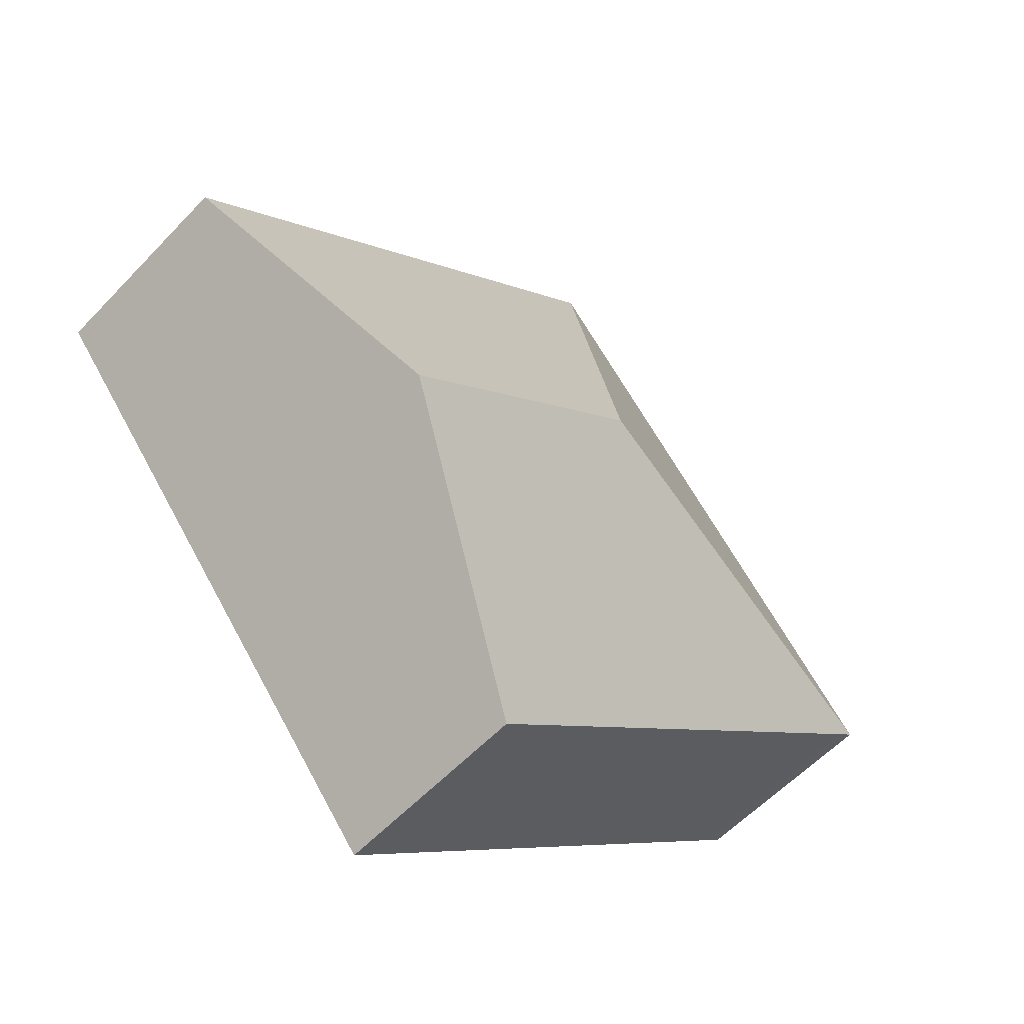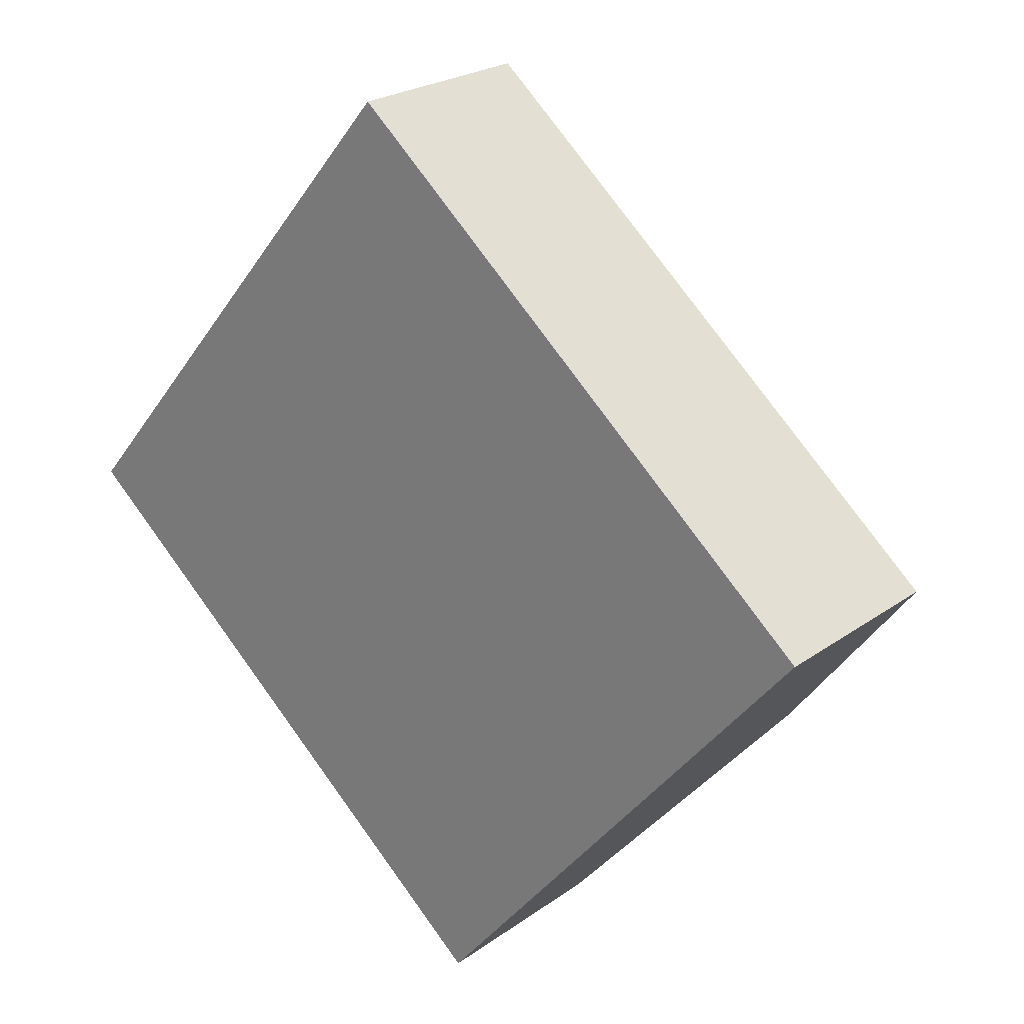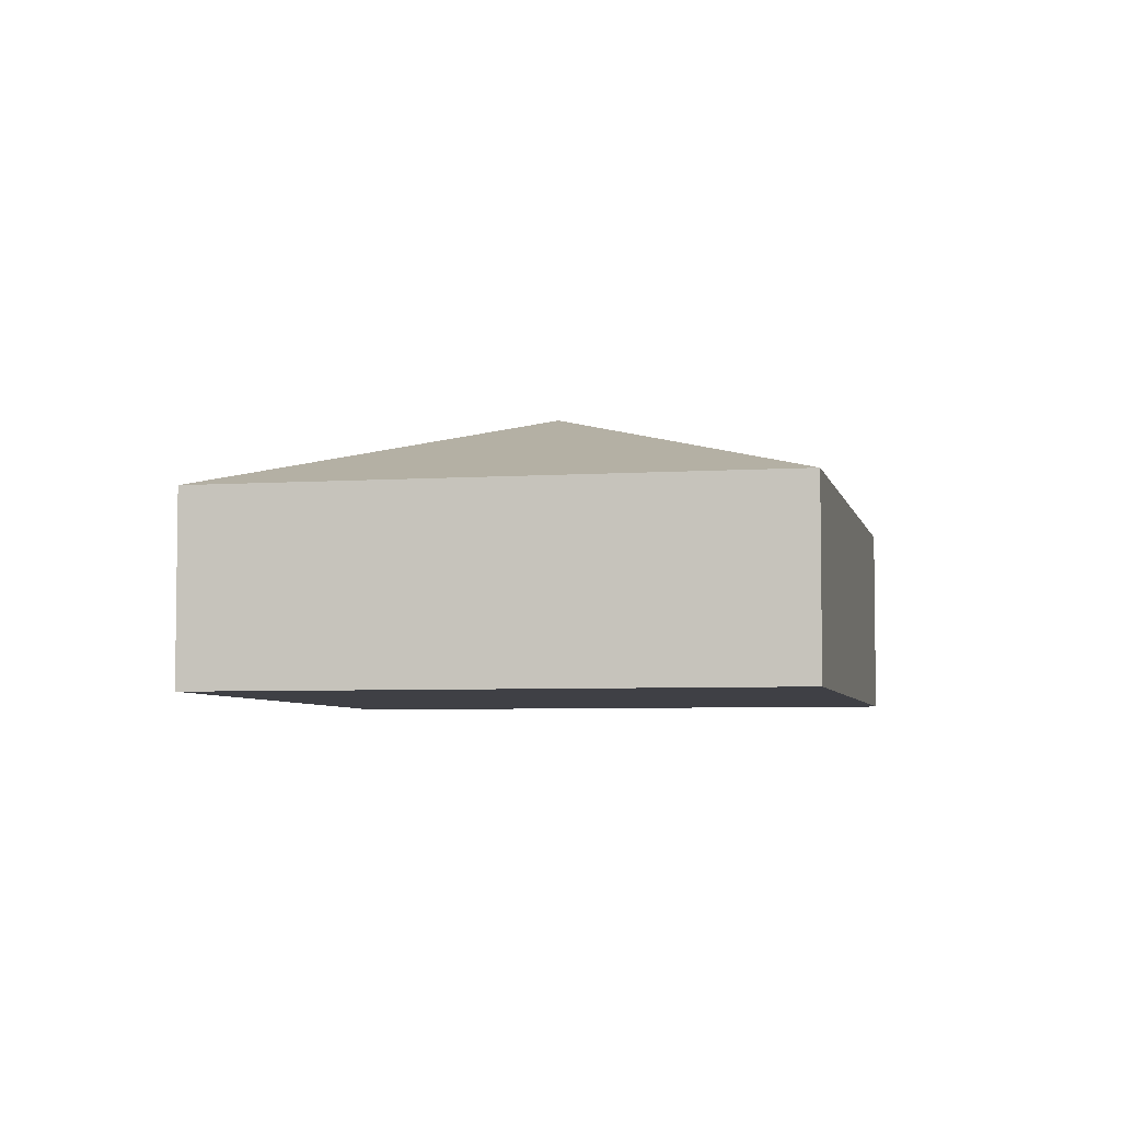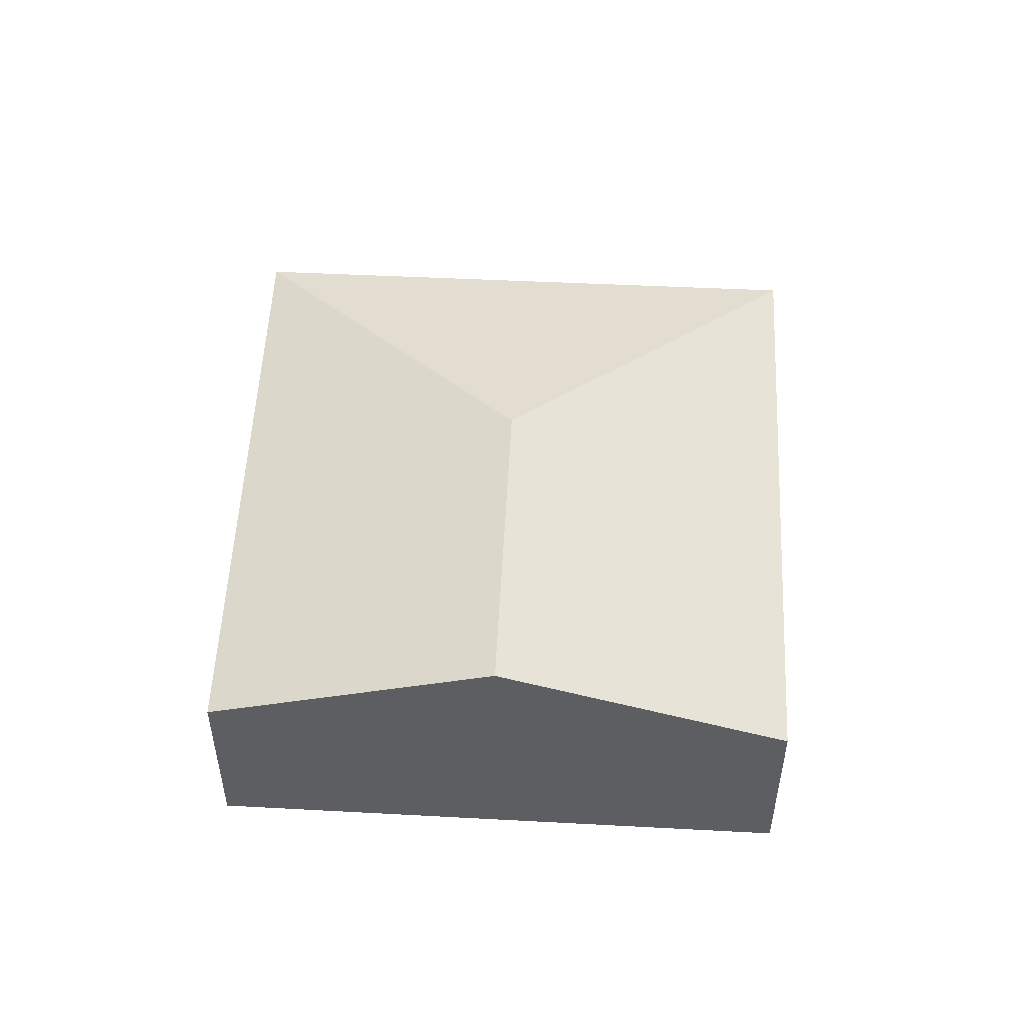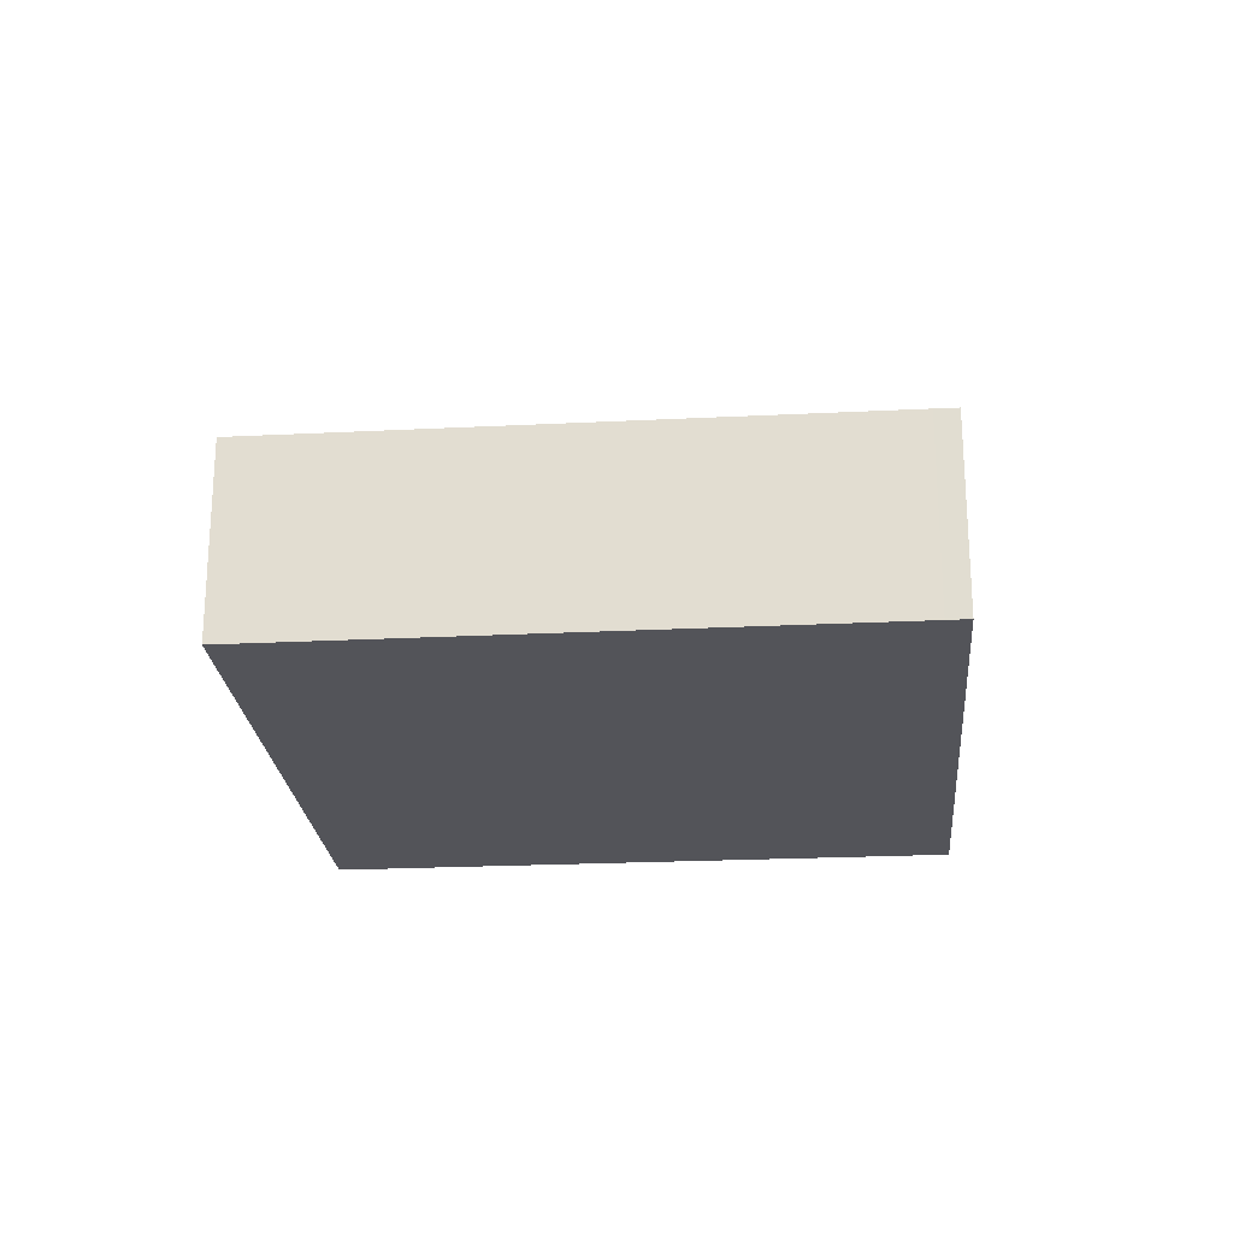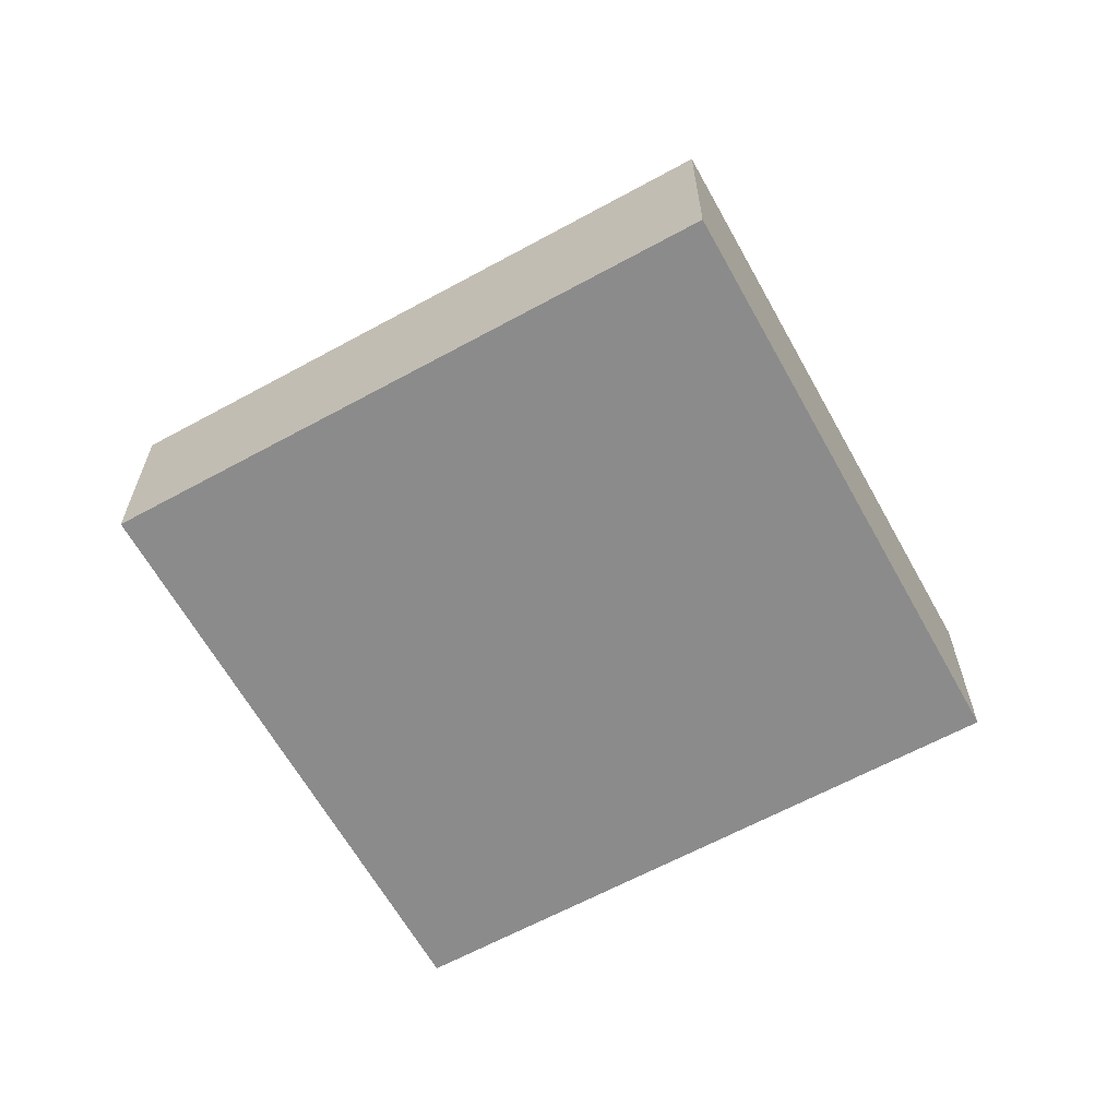
<metadata>
{"format":"obj","ext":"obj","renderer":"f3d","projection":"perspective","resolution":1024,"background":"white","views":[{"elev":-57.3,"azim":137.3,"up":"+Z"},{"elev":23.5,"azim":40.1,"up":"+Z"},{"elev":-5.2,"azim":-37.8,"up":"+Y"},{"elev":52.6,"azim":133.0,"up":"+Y"},{"elev":-23.7,"azim":-135.1,"up":"+Y"},{"elev":-64.0,"azim":-111.0,"up":"+Y"}]}
</metadata>
<code>
v  5.182 2.325 -4.361
v  8.129 3.481 -2.123
v  5.824 2.325 -4.902
v  5.085 3.481 0.439
v  0.213 2.326 -0.178
v  0 2.325 1.424e-16
v  10.42 2.331 0.643
v  4.654 2.325 5.538
v  0 0 0
v  4.654 -3.391e-16 5.538
v  10.42 -3.937e-17 0.643
v  8.129 1.3e-16 -2.123
v  5.824 3.002e-16 -4.902
v  5.182 2.67e-16 -4.361
v  0.213 1.09e-17 -0.178
g defaultobject
f 1 2 3
f 2 1 4
f 4 1 5
f 4 5 6
f 4 7 2
f 7 4 8
f 4 6 8
f 9 8 6
f 8 9 10
f 8 11 7
f 11 8 10
f 11 2 7
f 2 11 12
f 2 12 3
f 3 12 13
f 13 1 3
f 1 13 14
f 1 14 5
f 5 14 15
f 5 15 6
f 6 15 9
f 9 11 10
f 11 9 12
f 12 9 15
f 12 15 14
f 12 14 13

</code>
